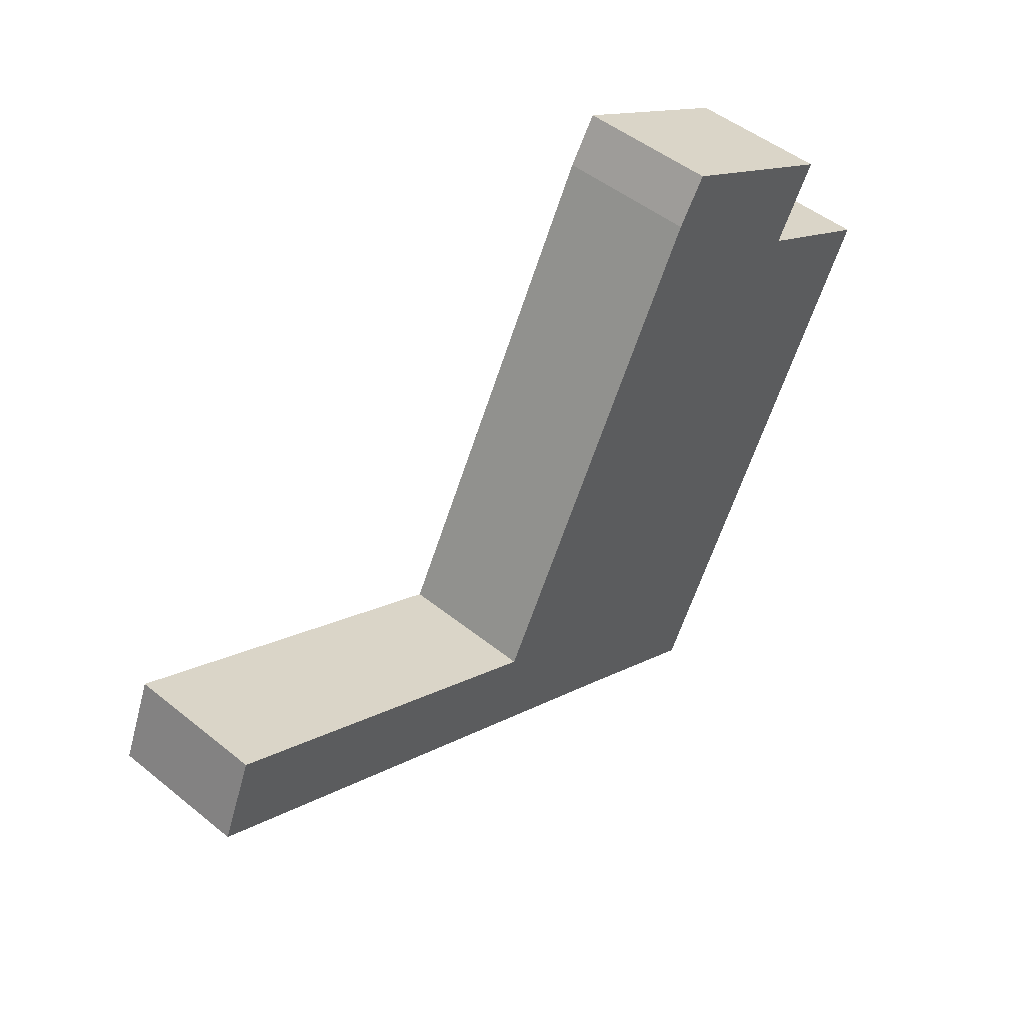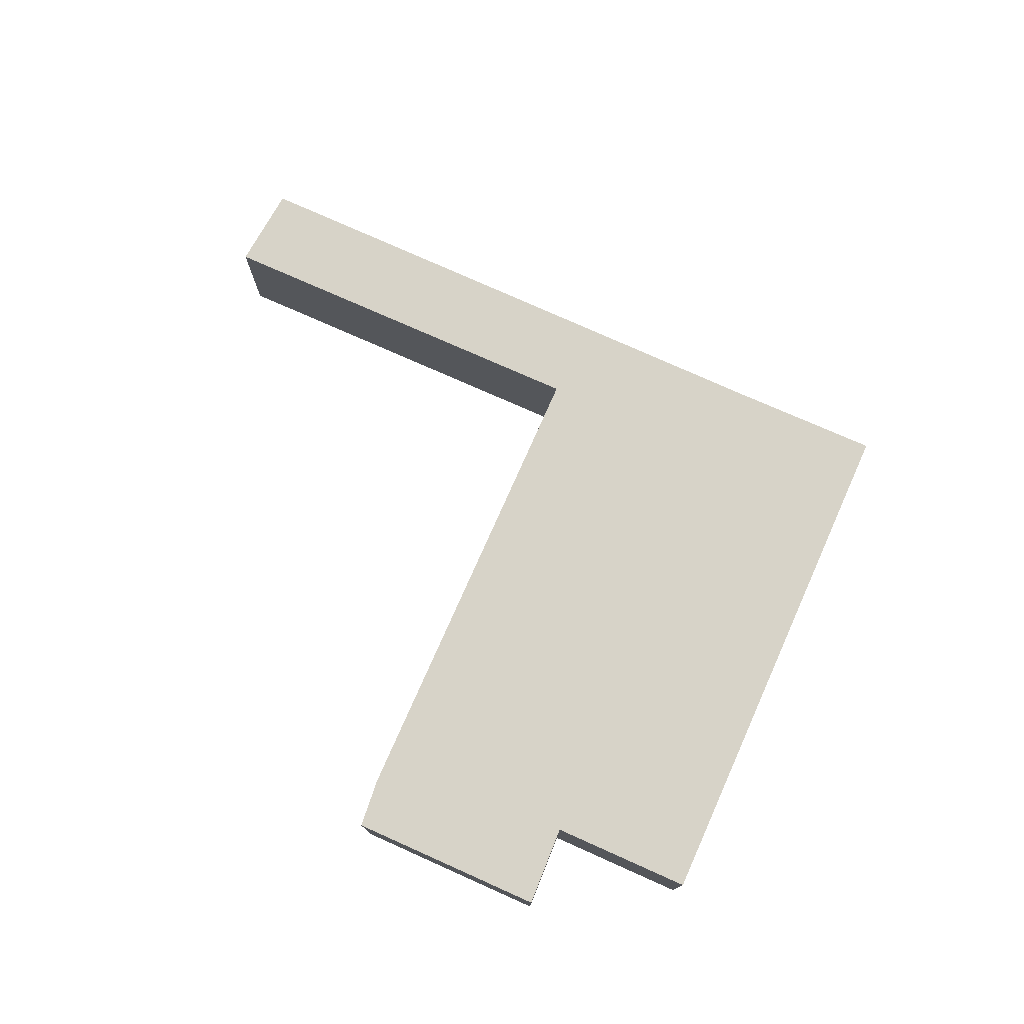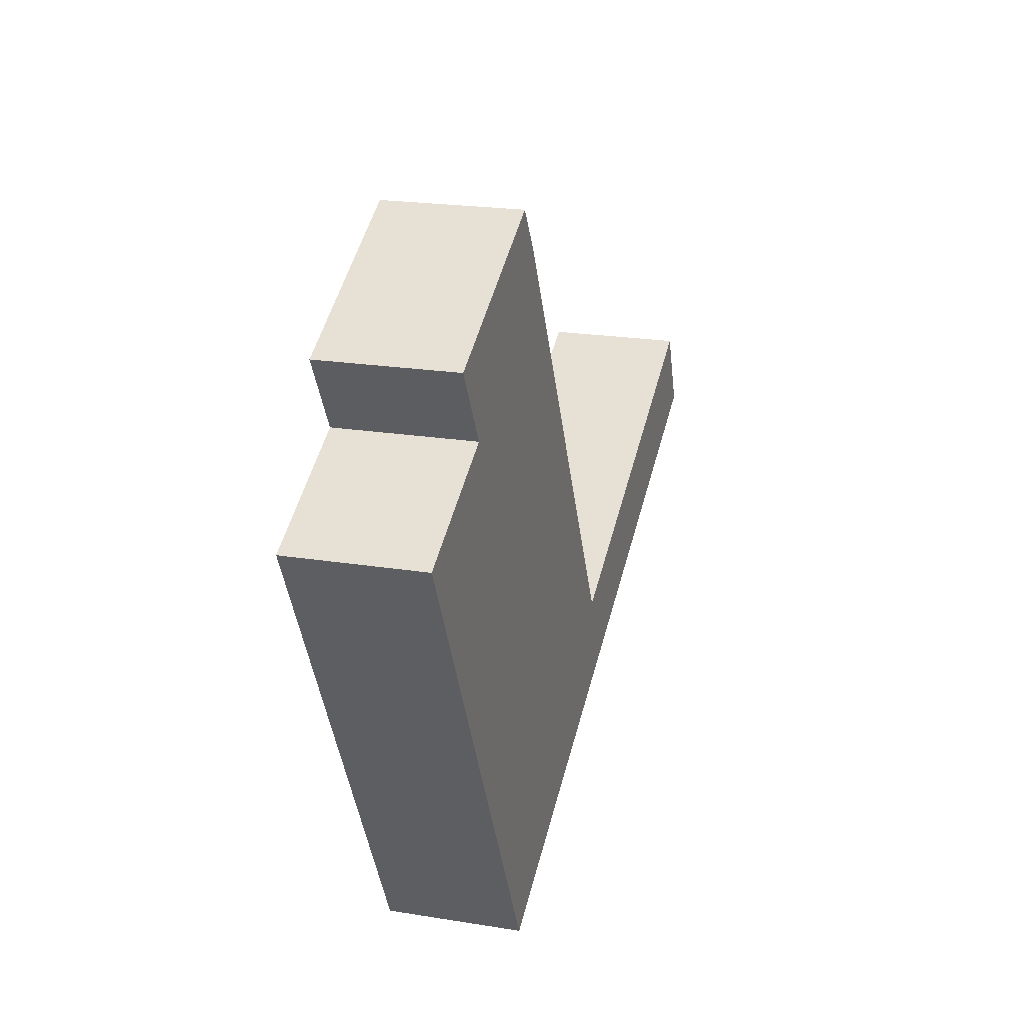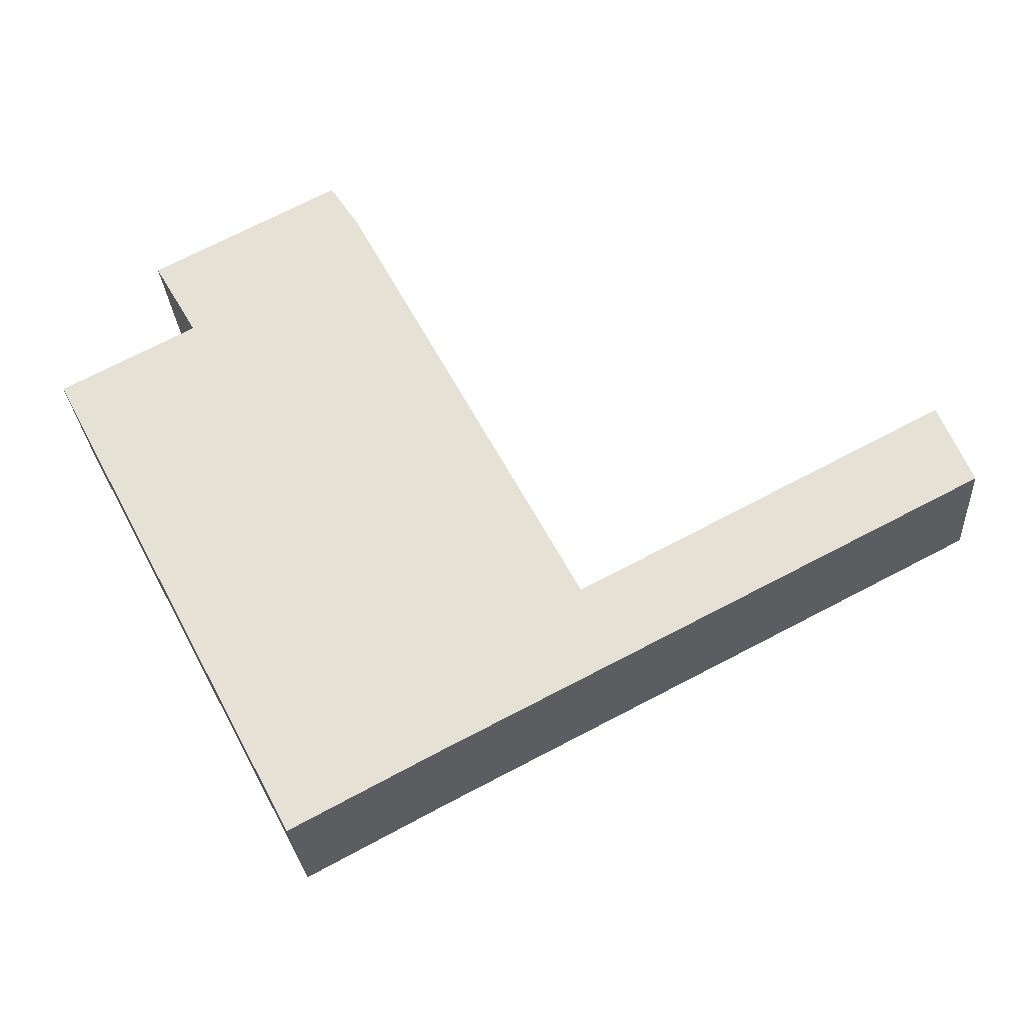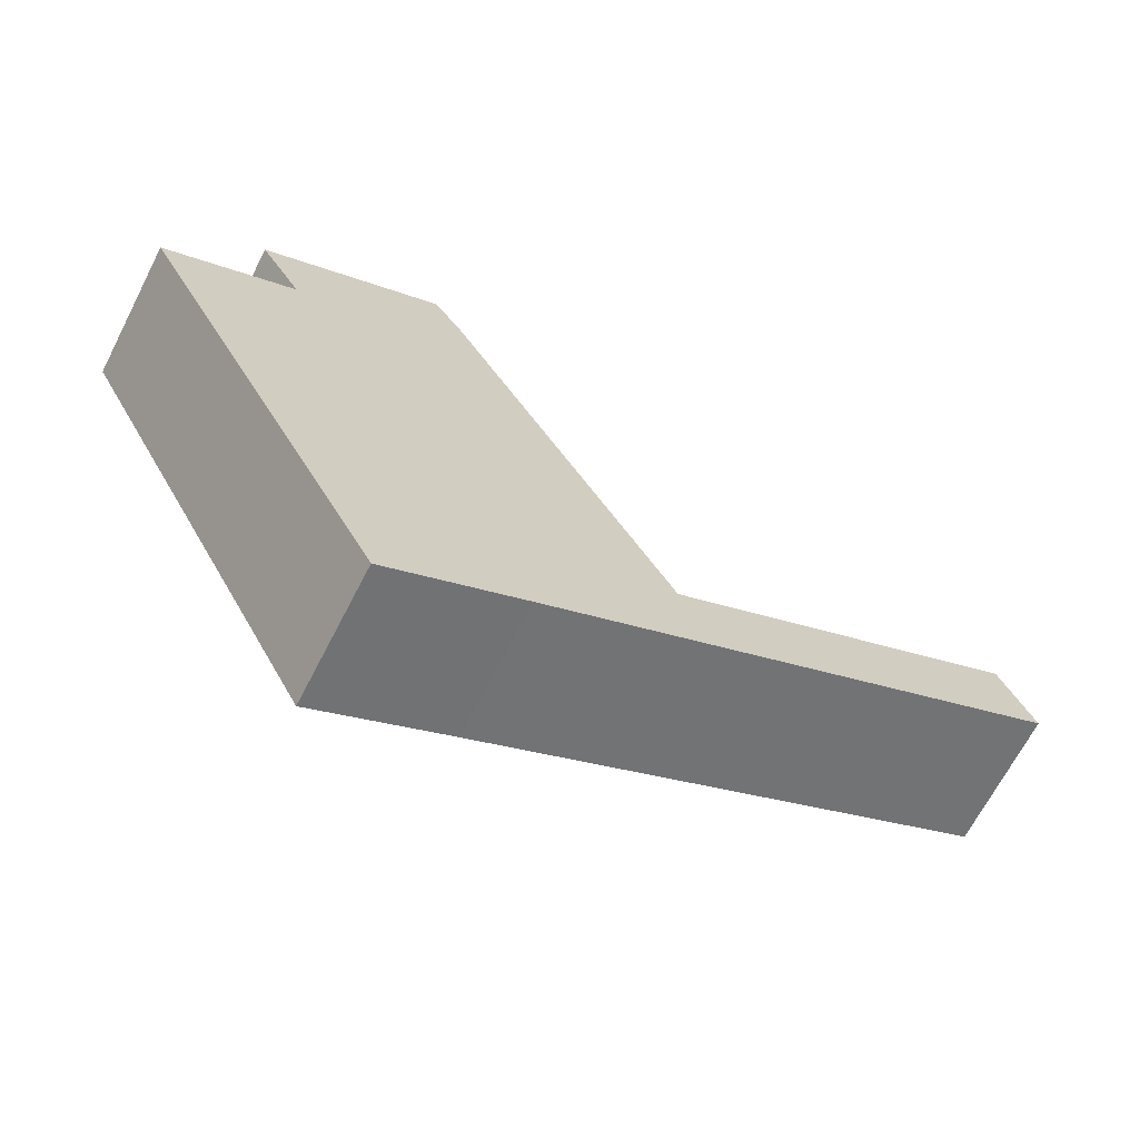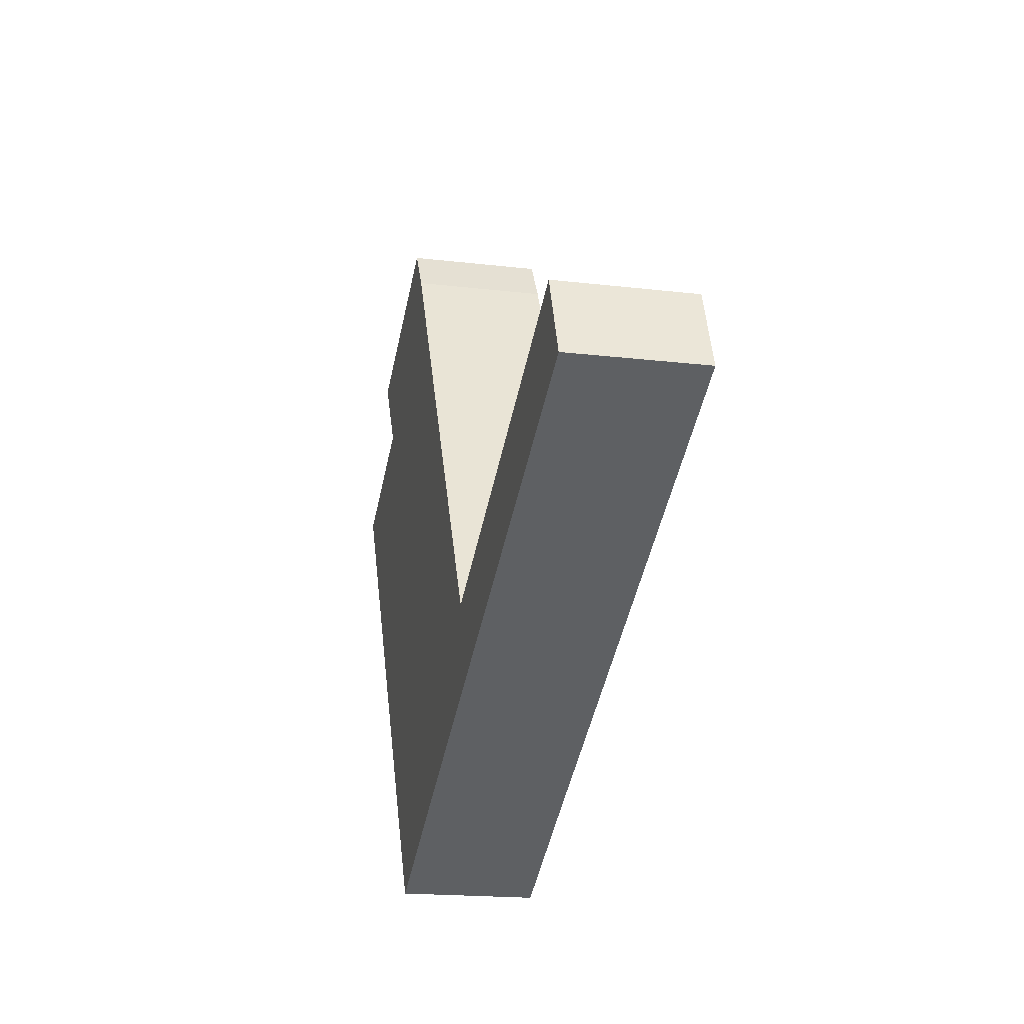
<metadata>
{"format":"obj","ext":"obj","renderer":"f3d","projection":"perspective","resolution":1024,"background":"white","views":[{"elev":48.1,"azim":-47.8,"up":"+Z"},{"elev":76.6,"azim":51.8,"up":"+Y"},{"elev":20.9,"azim":106.4,"up":"+Z"},{"elev":-27.5,"azim":-176.4,"up":"+Z"},{"elev":-67.6,"azim":152.7,"up":"+Z"},{"elev":-18.1,"azim":-103.1,"up":"+Z"}]}
</metadata>
<code>
v  19.49 3.169 6.529
v  18.49 3.169 4.798
v  15.22 3.169 8.773
v  0.755 3.169 1.847
v  5.019 3.169 -2.619
v  0 3.169 1.94e-16
v  8.934 3.169 -2.472
v  8.013 3.169 -4.181
v  12.35 3.169 -6.443
v  9.11 3.169 -2.565
v  14.56 3.169 7.749
v  15.58 3.169 -8.169
v  18.5 3.169 -2.619
v  21.56 3.169 3.185
v  0 0 0
v  0.755 -1.131e-16 1.847
v  8.934 1.514e-16 -2.472
v  9.11 1.571e-16 -2.565
v  15.22 -5.372e-16 8.773
v  19.49 -3.998e-16 6.529
v  18.49 -2.938e-16 4.798
v  21.56 -1.95e-16 3.185
v  14.56 -4.745e-16 7.749
v  18.5 1.604e-16 -2.619
v  15.58 5.002e-16 -8.169
v  12.35 3.945e-16 -6.443
v  8.013 2.56e-16 -4.181
v  5.019 1.604e-16 -2.619
g defaultobject
f 1 2 3
f 4 5 6
f 5 4 7
f 5 7 8
f 8 7 9
f 9 7 10
f 9 10 11
f 9 11 12
f 12 11 13
f 13 11 2
f 13 2 14
f 2 11 3
f 15 4 6
f 4 15 16
f 16 7 4
f 7 16 17
f 7 17 10
f 10 17 18
f 19 1 3
f 1 19 20
f 21 14 2
f 14 21 22
f 18 11 10
f 11 18 23
f 23 3 11
f 3 23 19
f 20 2 1
f 2 20 21
f 22 13 14
f 13 22 24
f 13 24 12
f 12 24 25
f 25 9 12
f 9 25 26
f 9 26 8
f 8 26 27
f 8 27 5
f 5 27 28
f 5 28 6
f 6 28 15
f 19 21 20
f 21 19 23
f 21 24 22
f 24 21 23
f 24 23 18
f 24 18 25
f 25 18 26
f 26 18 17
f 26 17 16
f 26 16 27
f 27 16 28
f 28 16 15

</code>
